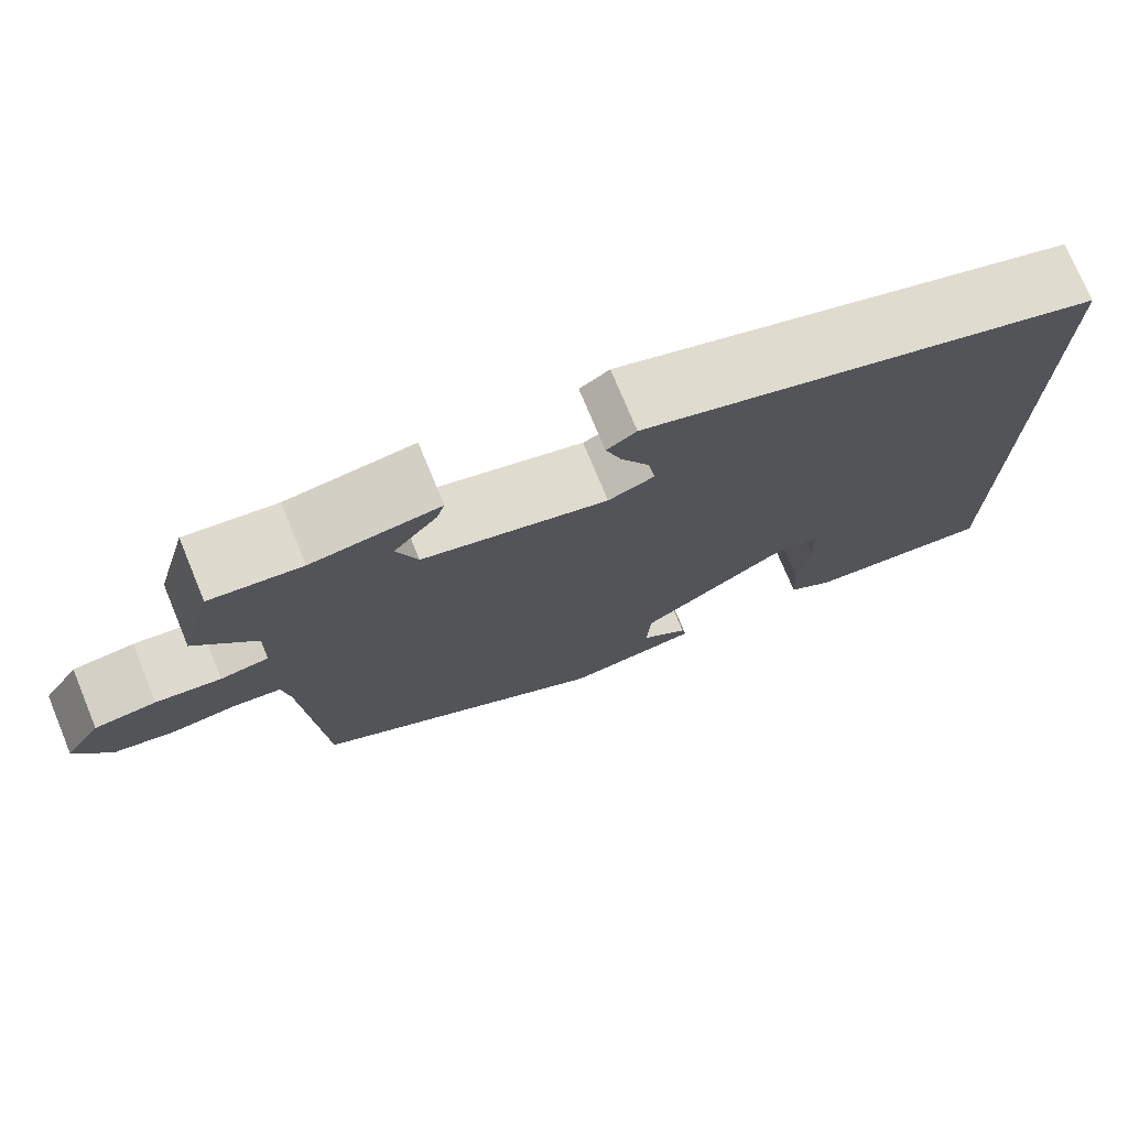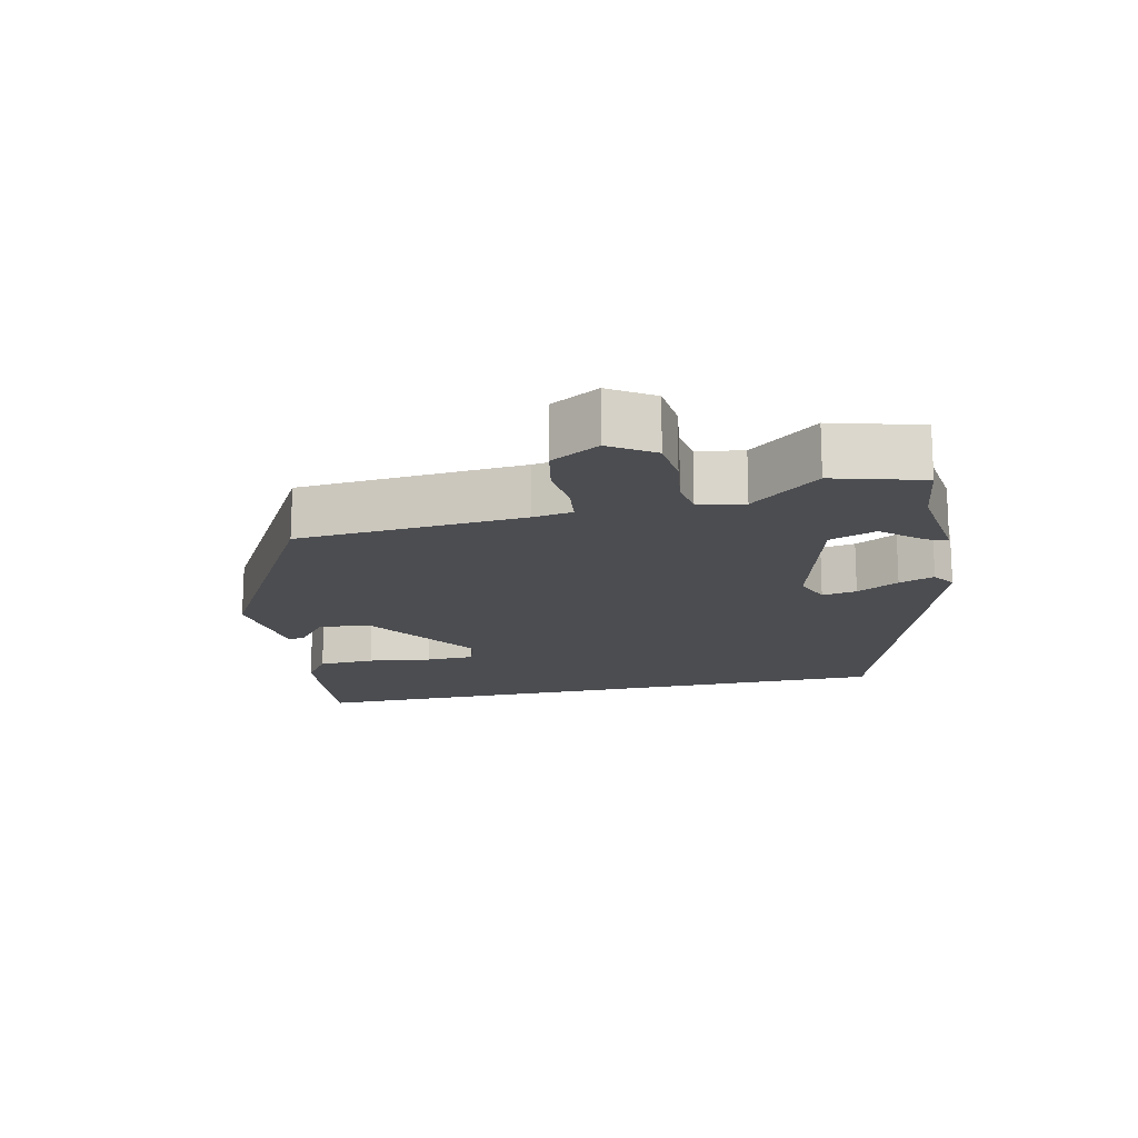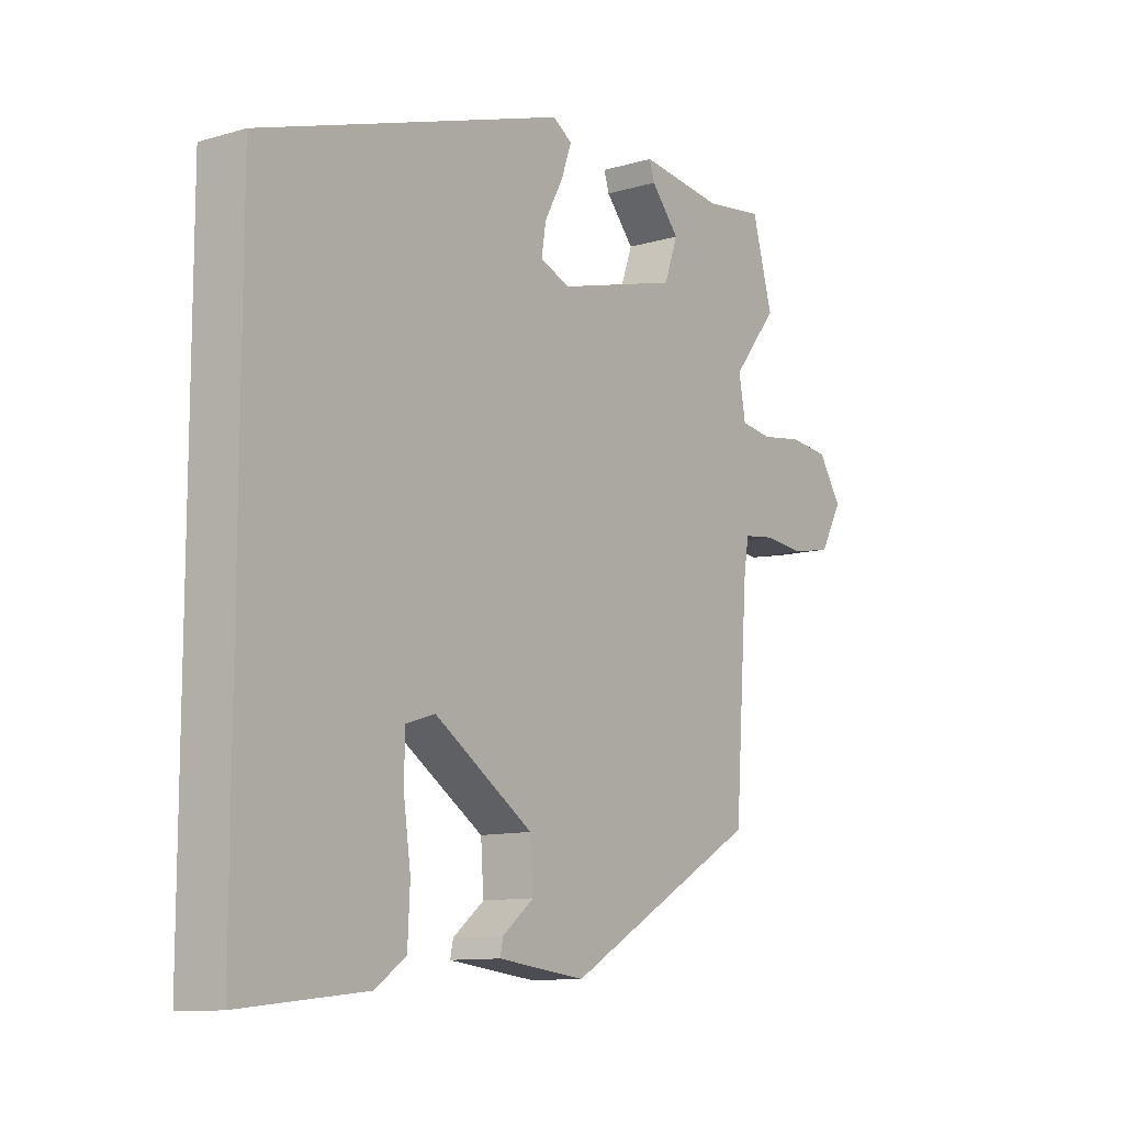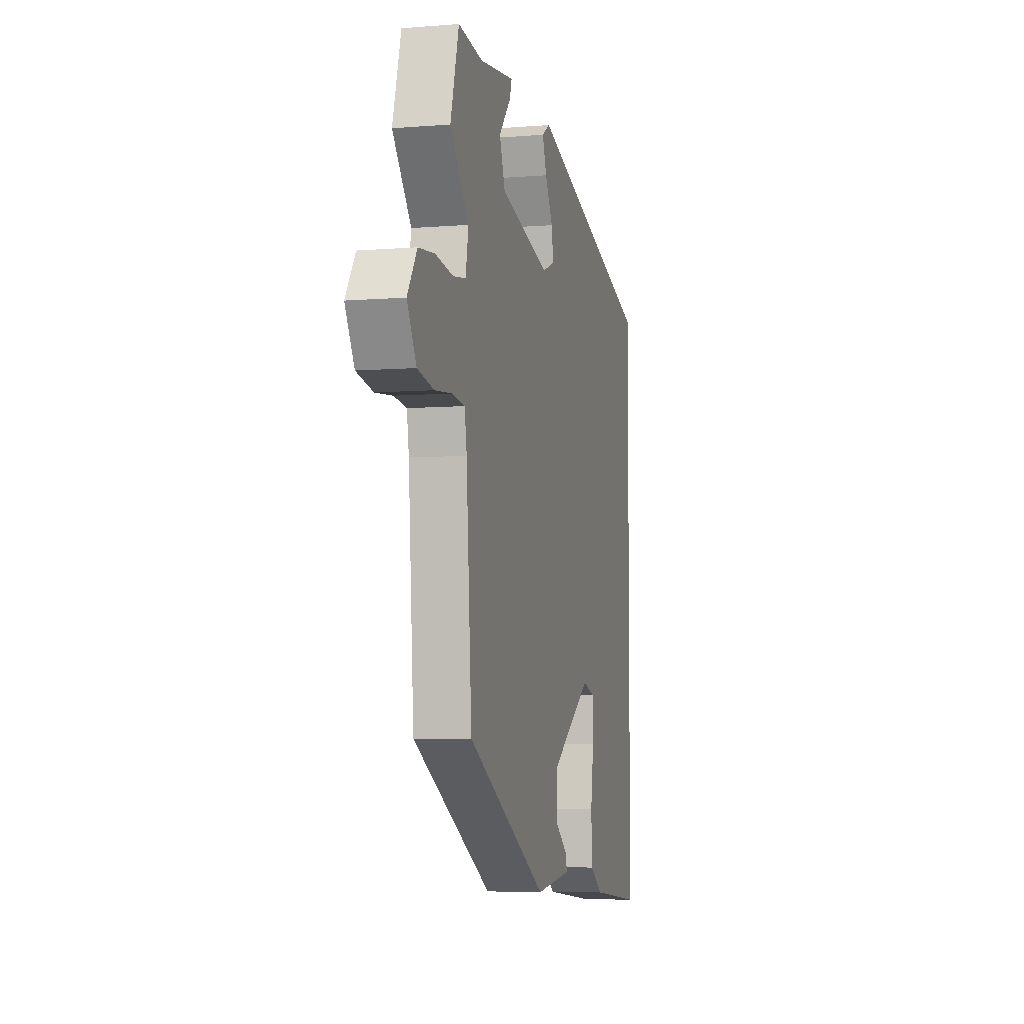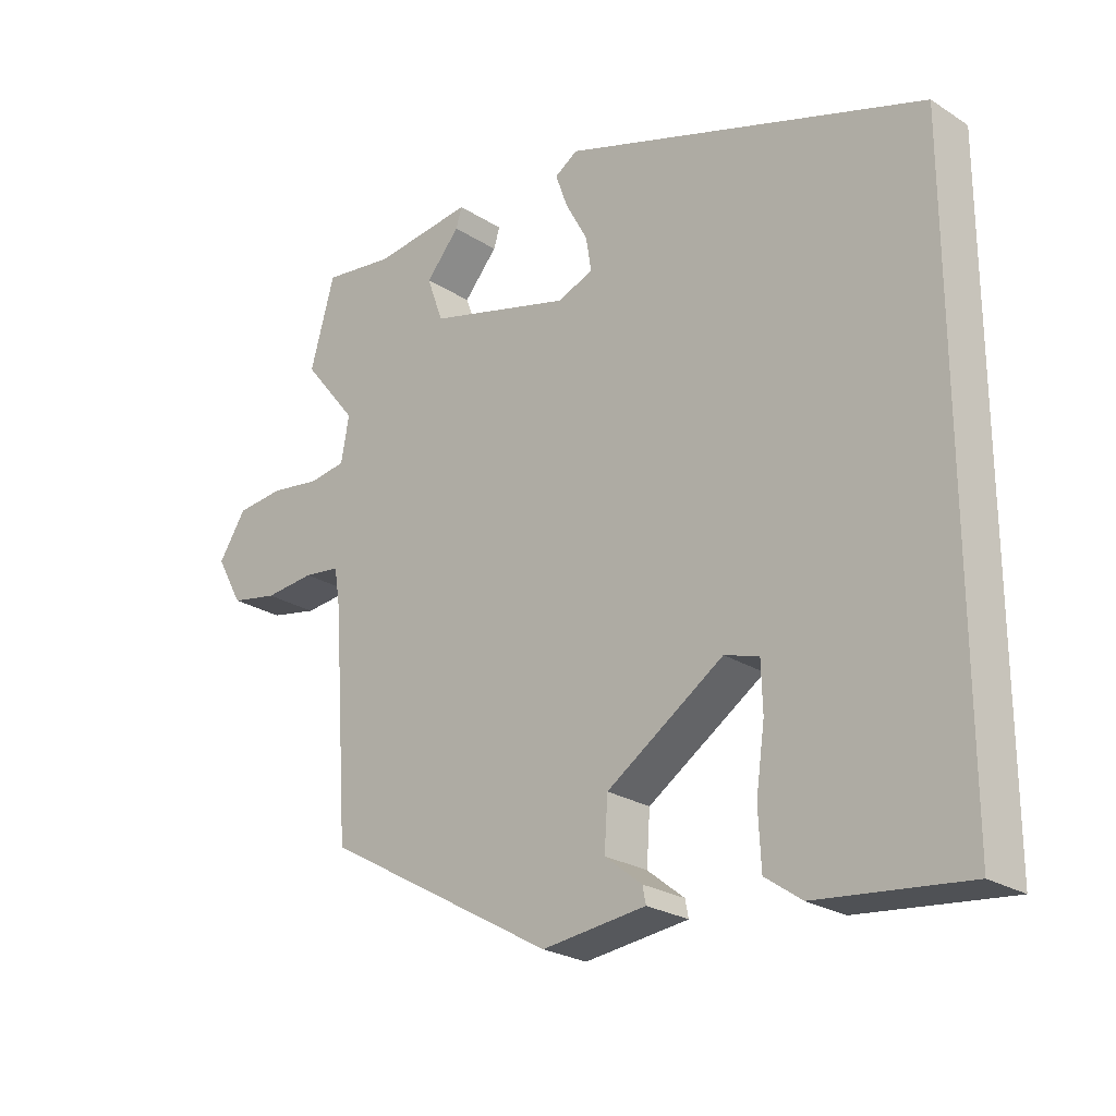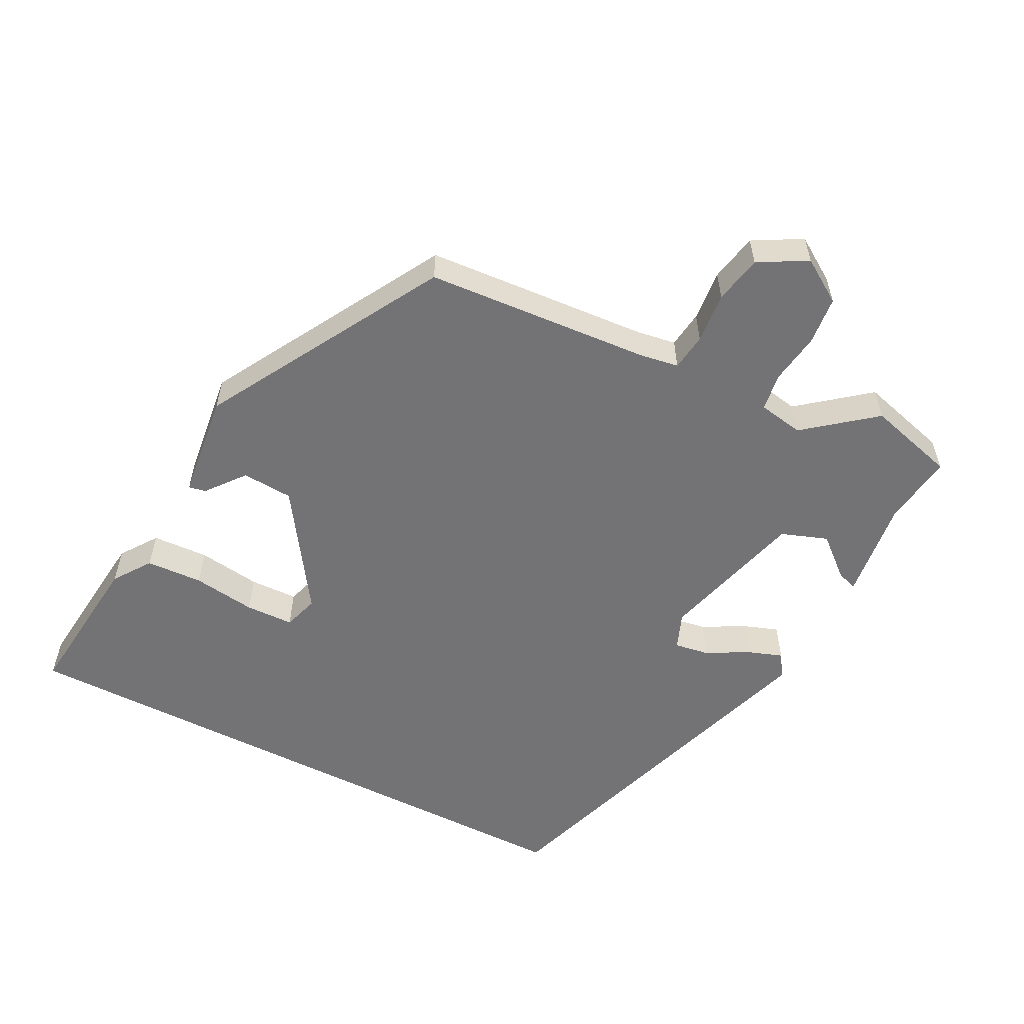
<metadata>
{"format":"obj","ext":"obj","renderer":"f3d","projection":"perspective","resolution":1024,"background":"white","views":[{"elev":74.8,"azim":-22.5,"up":"+Z"},{"elev":-16.2,"azim":-77.4,"up":"+Y"},{"elev":-11.0,"azim":125.8,"up":"+Z"},{"elev":-5.6,"azim":-75.9,"up":"+Z"},{"elev":-24.4,"azim":43.7,"up":"+Z"},{"elev":-56.0,"azim":-117.1,"up":"+Y"}]}
</metadata>
<code>
v 0.5 0.07 0.34
v 0.5 0.07 -0.553
v 0.279 0.07 -0.529
v 0.225 0.07 -0.491
v 0.221 0.07 -0.409
v 0.234 0.07 -0.317
v 0.232 0.07 -0.247
v 0.181 0.07 -0.231
v 0.008 0.07 -0.346
v 0.003 0.07 -0.42
v 0.058 0.07 -0.464
v 0.063 0.07 -0.489
v -0.091 0.07 -0.507
v -0.434 0.07 -0.311
v -0.457 0.07 0.016
v -0.466 0.07 0.073
v -0.52 0.07 0.08
v -0.594 0.07 0.073
v -0.664 0.07 0.087
v -0.703 0.07 0.157
v -0.662 0.07 0.22
v -0.592 0.07 0.227
v -0.518 0.07 0.216
v -0.463 0.07 0.224
v -0.451 0.07 0.29
v -0.531 0.07 0.39
v -0.495 0.07 0.519
v -0.39 0.07 0.505
v -0.243 0.07 0.523
v -0.252 0.07 0.494
v -0.302 0.07 0.436
v -0.278 0.07 0.369
v -0.065 0.07 0.311
v -0.012 0.07 0.332
v -0.02 0.07 0.382
v -0.053 0.07 0.443
v -0.071 0.07 0.494
v -0.037 0.07 0.516
v 0.5 0 0.34
v 0.5 0 -0.553
v 0.279 0 -0.529
v 0.225 0 -0.491
v 0.221 0 -0.409
v 0.234 0 -0.317
v 0.232 0 -0.247
v 0.181 0 -0.231
v 0.008 0 -0.346
v 0.003 0 -0.42
v 0.058 0 -0.464
v 0.063 0 -0.489
v -0.091 0 -0.507
v -0.434 0 -0.311
v -0.457 0 0.016
v -0.466 0 0.073
v -0.52 0 0.08
v -0.594 0 0.073
v -0.664 0 0.087
v -0.703 0 0.157
v -0.662 0 0.22
v -0.592 0 0.227
v -0.518 0 0.216
v -0.463 0 0.224
v -0.451 0 0.29
v -0.531 0 0.39
v -0.495 0 0.519
v -0.39 0 0.505
v -0.243 0 0.523
v -0.252 0 0.494
v -0.302 0 0.436
v -0.278 0 0.369
v -0.065 0 0.311
v -0.012 0 0.332
v -0.02 0 0.382
v -0.053 0 0.443
v -0.071 0 0.494
v -0.037 0 0.516
f 35 36 37 38
f 34 35 38 1
f 33 34 1 2
f 32 33 2
f 28 29 30 31
f 28 31 32
f 25 26 27 28
f 24 25 28 32
f 20 21 22 23
f 20 23 24
f 17 18 19 20
f 16 17 20 24
f 15 16 24 32
f 10 11 12 13
f 9 10 13 14
f 8 9 14 15
f 3 4 5 6
f 3 6 7
f 2 3 7
f 32 2 7
f 7 8 15 32
f 76 75 74 73
f 39 76 73 72
f 40 39 72 71
f 40 71 70
f 69 68 67 66
f 70 69 66
f 66 65 64 63
f 70 66 63 62
f 61 60 59 58
f 62 61 58
f 58 57 56 55
f 62 58 55 54
f 70 62 54 53
f 51 50 49 48
f 52 51 48 47
f 53 52 47 46
f 44 43 42 41
f 45 44 41
f 45 41 40
f 45 40 70
f 70 53 46 45
f 1 39 40 2
f 2 40 41 3
f 3 41 42 4
f 4 42 43 5
f 5 43 44 6
f 6 44 45 7
f 7 45 46 8
f 8 46 47 9
f 9 47 48 10
f 10 48 49 11
f 11 49 50 12
f 12 50 51 13
f 13 51 52 14
f 14 52 53 15
f 15 53 54 16
f 16 54 55 17
f 17 55 56 18
f 18 56 57 19
f 19 57 58 20
f 20 58 59 21
f 21 59 60 22
f 22 60 61 23
f 23 61 62 24
f 24 62 63 25
f 25 63 64 26
f 26 64 65 27
f 27 65 66 28
f 28 66 67 29
f 29 67 68 30
f 30 68 69 31
f 31 69 70 32
f 32 70 71 33
f 33 71 72 34
f 34 72 73 35
f 35 73 74 36
f 36 74 75 37
f 37 75 76 38
f 38 76 39 1

</code>
